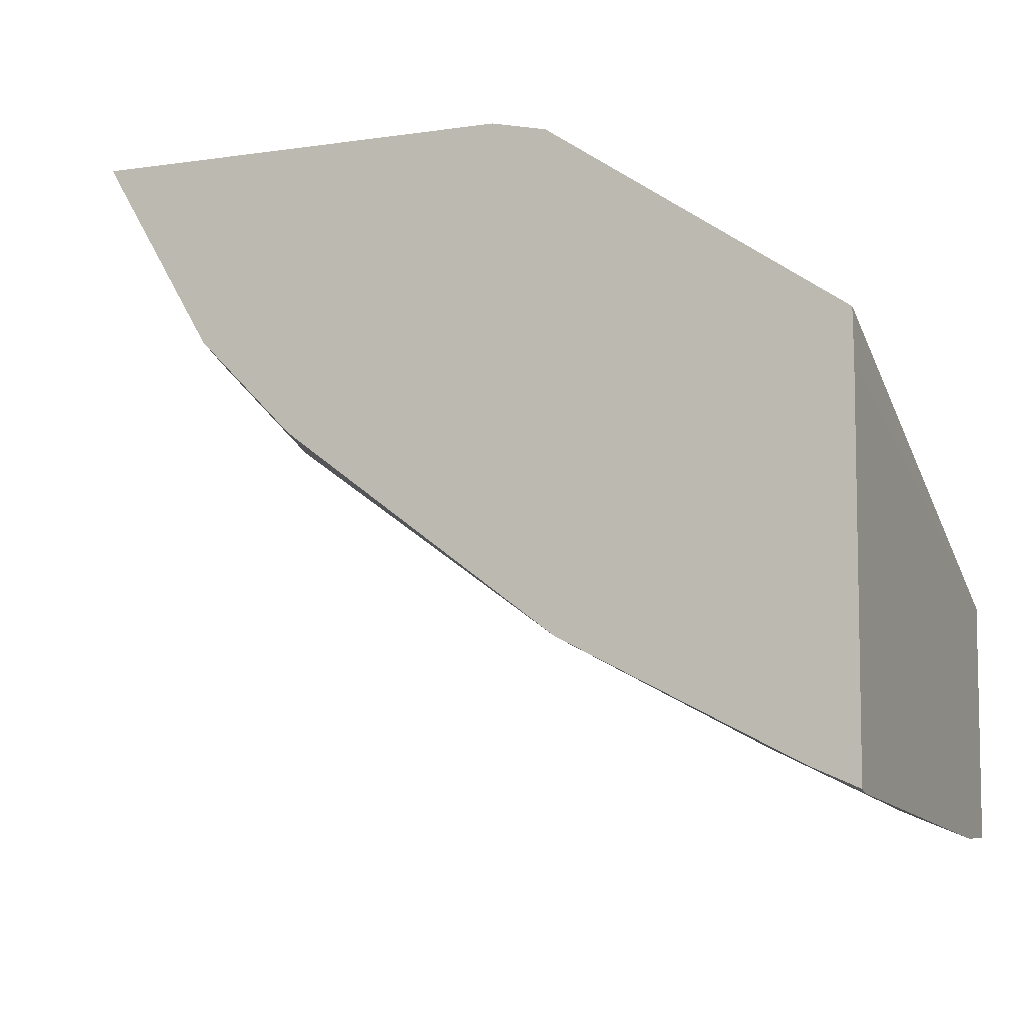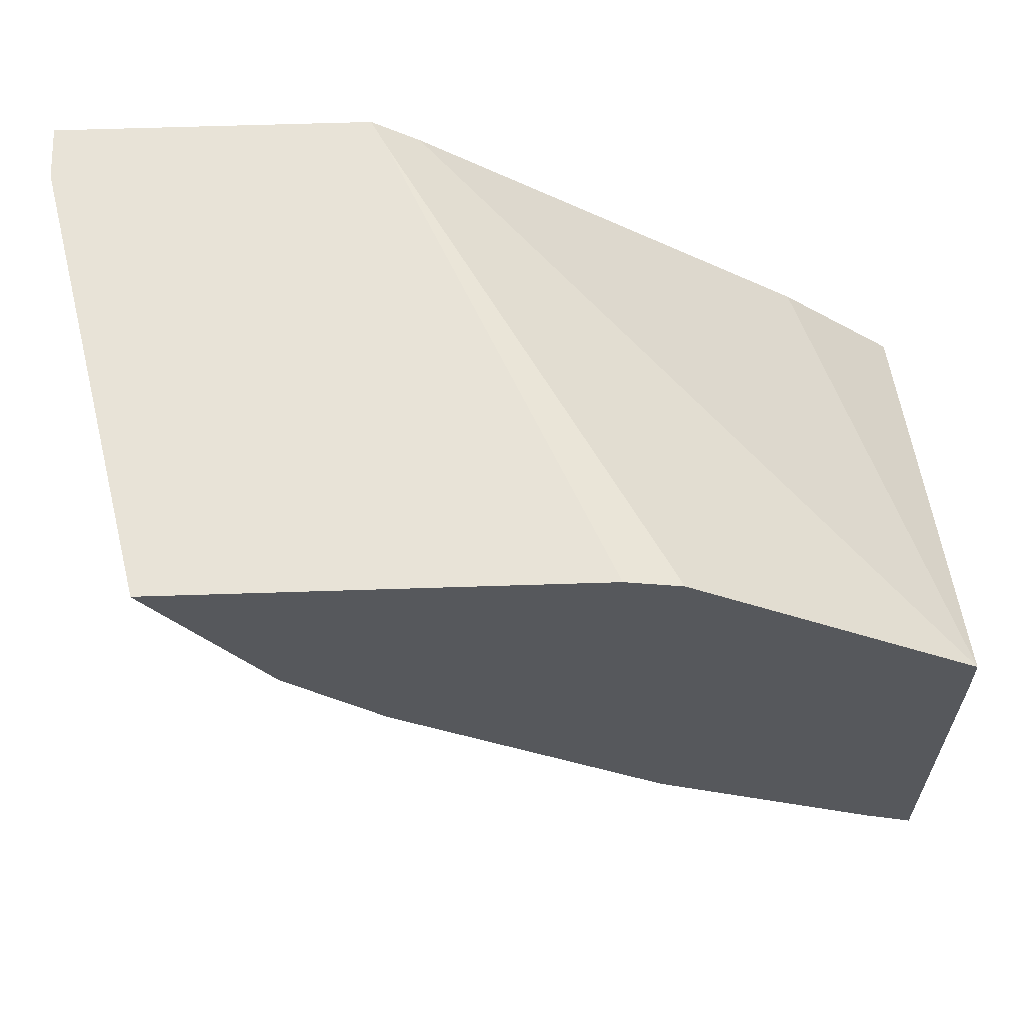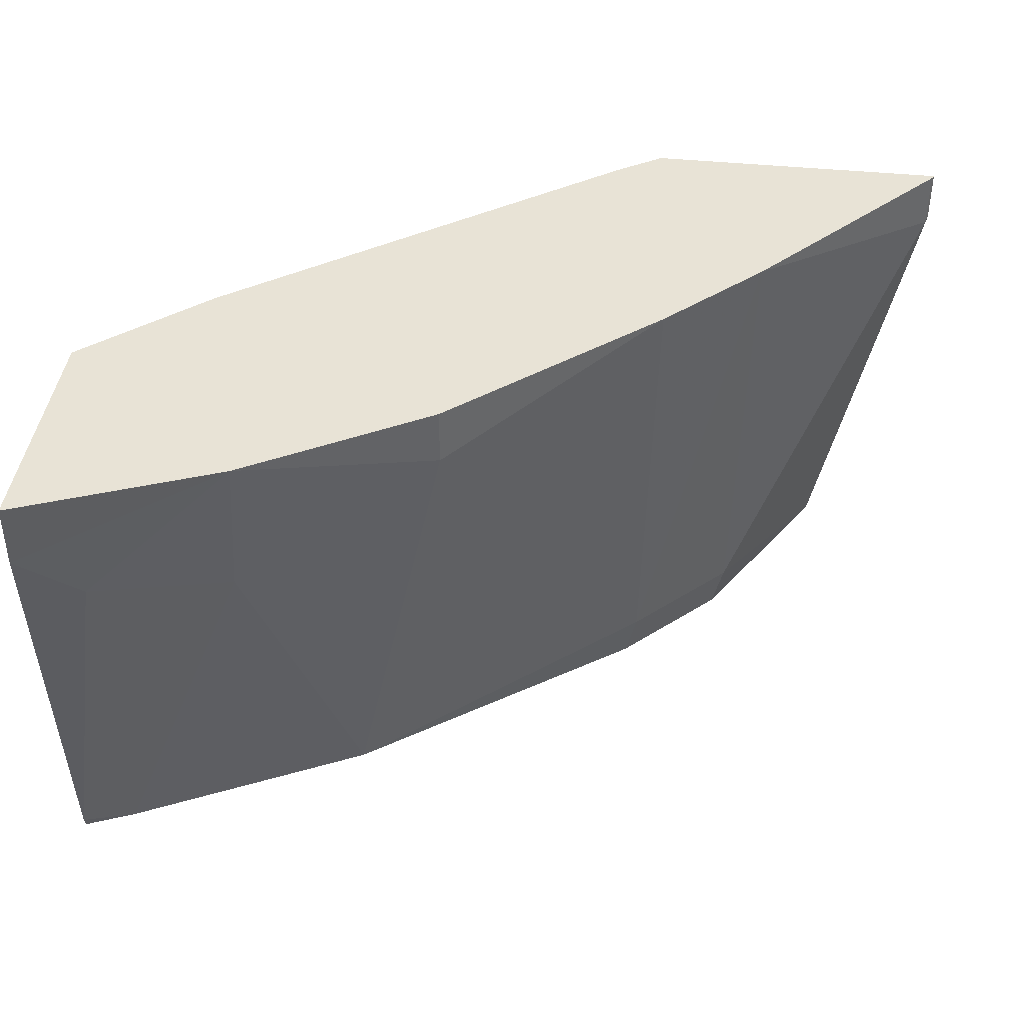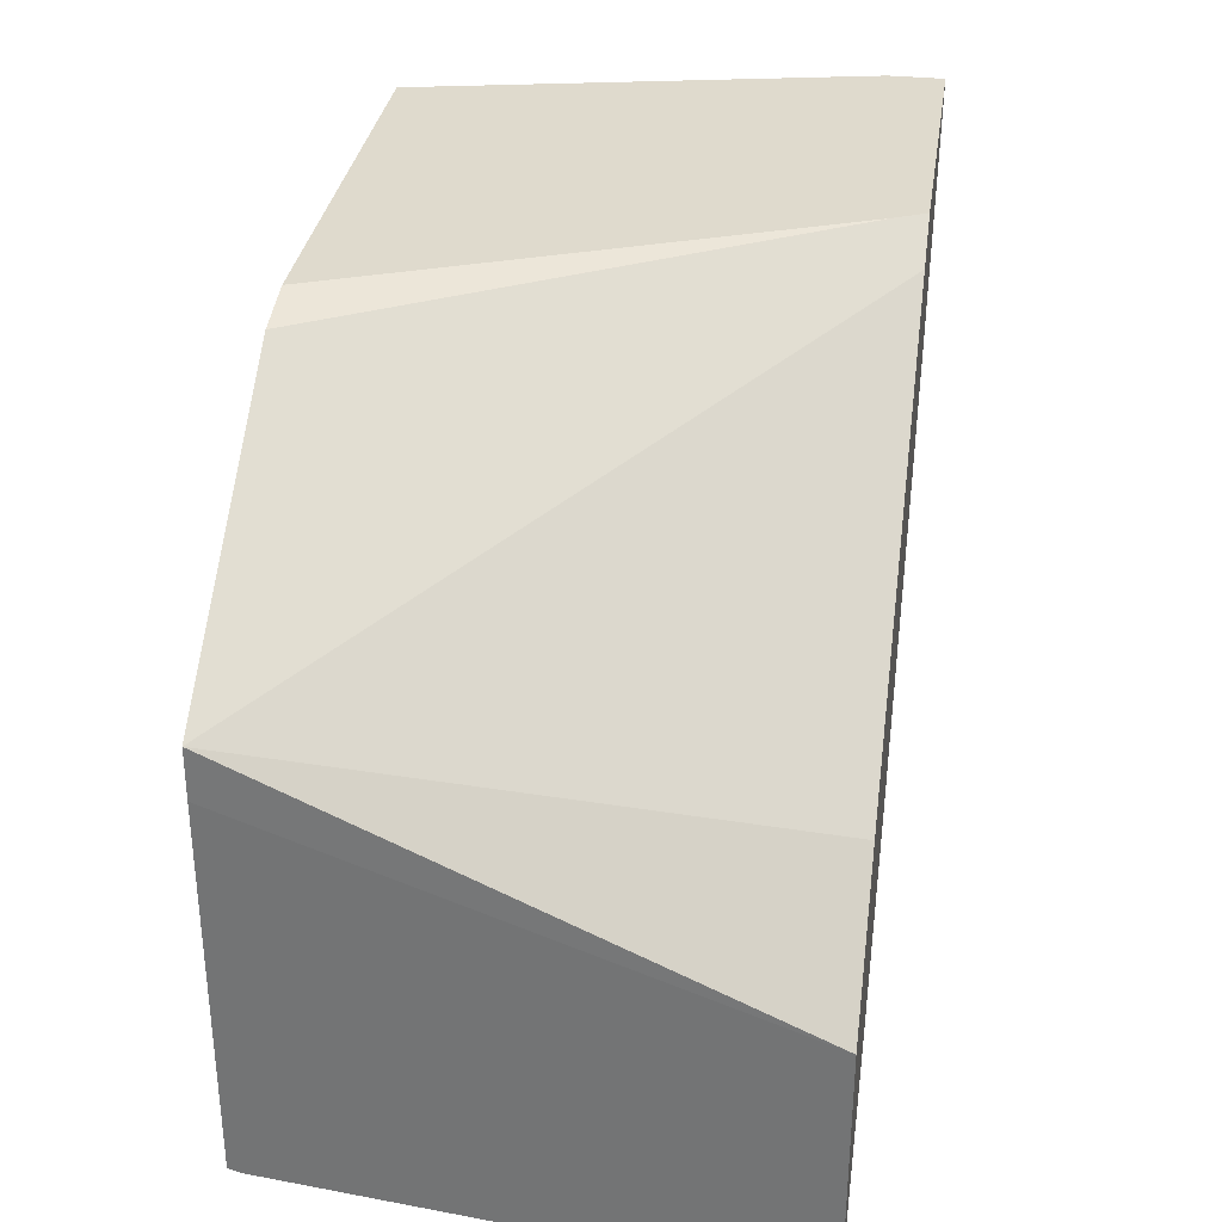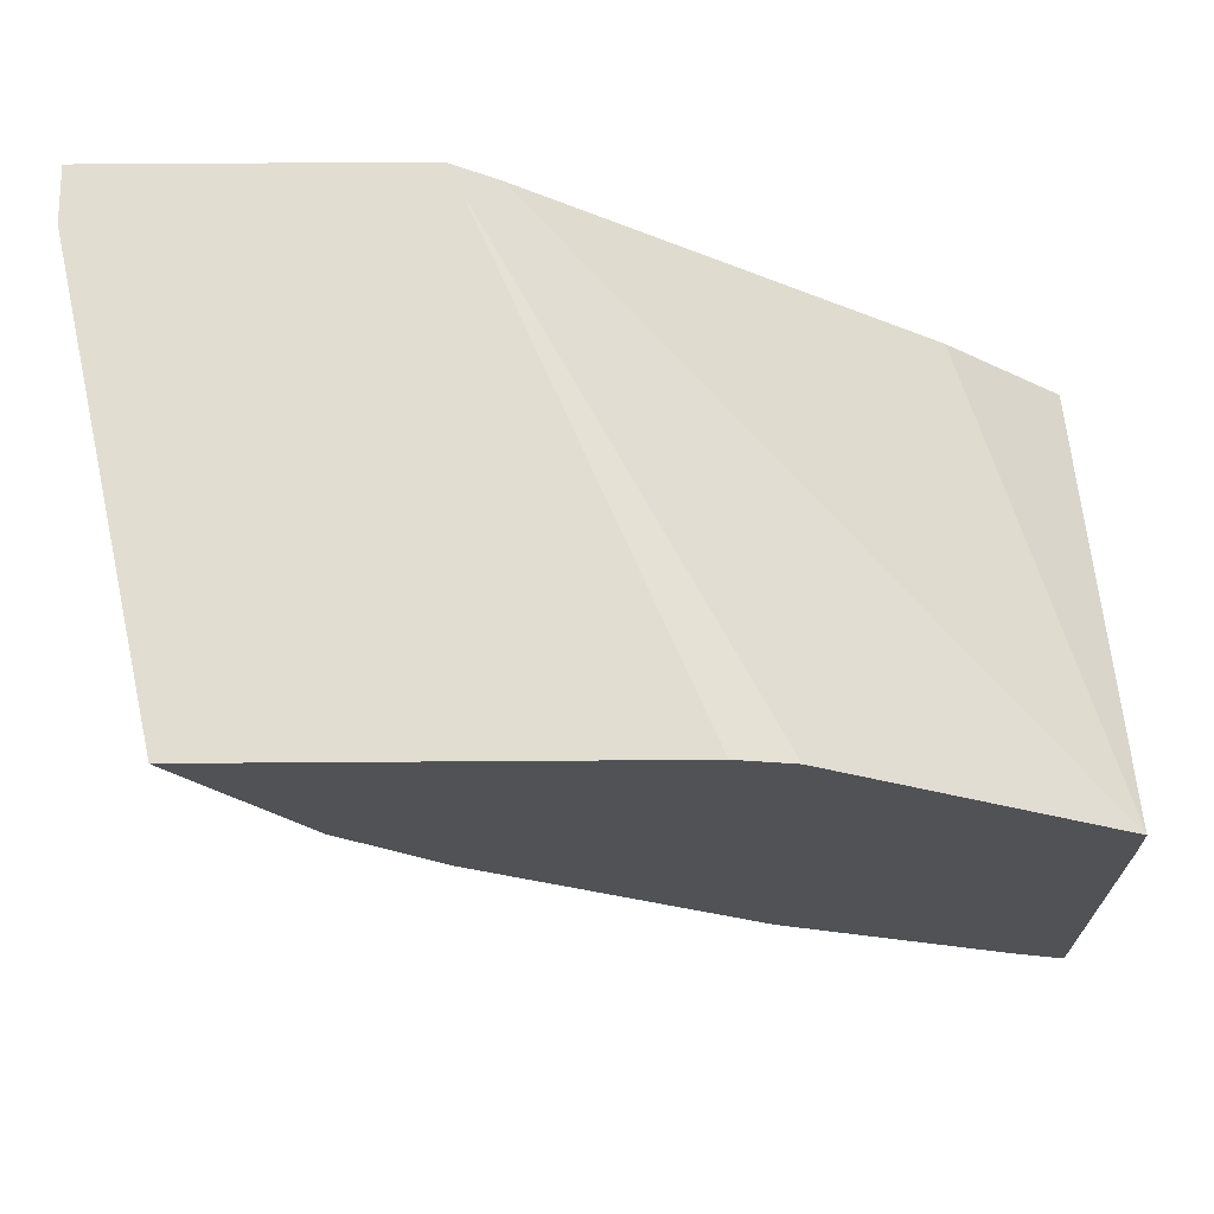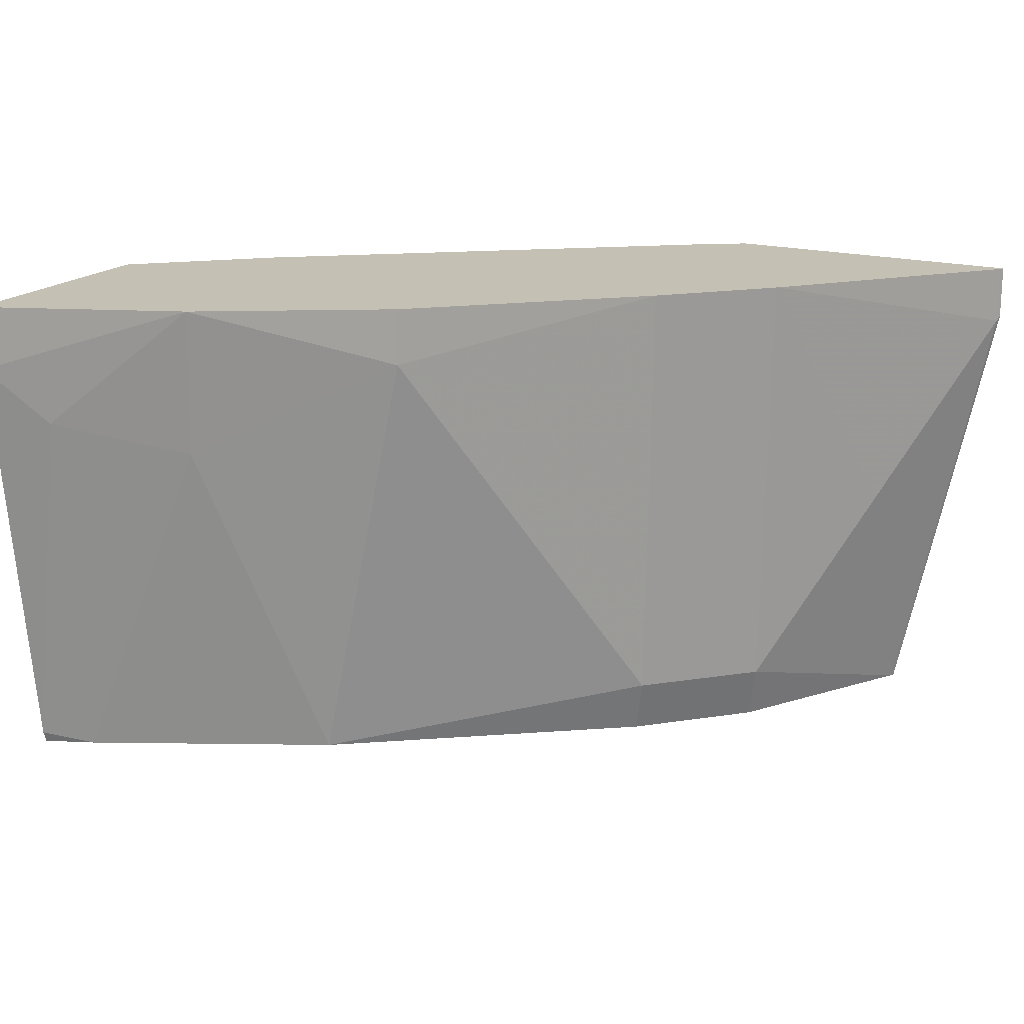
<metadata>
{"format":"obj","ext":"obj","renderer":"f3d","projection":"perspective","resolution":1024,"background":"white","views":[{"elev":-6.9,"azim":23.2,"up":"+Z"},{"elev":62.1,"azim":-1.9,"up":"+Z"},{"elev":41.4,"azim":-172.9,"up":"+Y"},{"elev":32.7,"azim":98.5,"up":"+Z"},{"elev":68.9,"azim":-0.4,"up":"+Z"},{"elev":18.2,"azim":-152.0,"up":"+Y"}]}
</metadata>
<code>
v -0.3015 -0.4449 -0.6921
v -0.3015 -0.4207 -0.6921
v -0.3015 -0.6024 -0.6741
v -0.3228 -0.4662 -0.6814
v -0.3749 -0.4207 -0.6618
v -0.3015 -0.4207 -0.6024
v -0.3015 -0.6067 -0.6727
v -0.3198 -0.6067 -0.665
v -0.3706 -0.4782 -0.6575
v -0.4424 -0.4423 -0.6216
v -0.4424 -0.4207 -0.6216
v -0.3015 -0.6067 -0.5352
v -0.3467 -0.4207 -0.5619
v -0.3018 -0.6067 -0.517
v -0.3348 -0.6067 -0.6575
v -0.4065 -0.6067 -0.6216
v -0.5141 -0.5858 -0.5499
v -0.5184 -0.4207 -0.5543
v -0.4924 -0.4207 -0.452
v -0.4094 -0.6067 -0.4453
v -0.5098 -0.6067 -0.5457
v -0.5457 -0.6067 -0.5099
v -0.5499 -0.5858 -0.5141
v -0.5542 -0.4207 -0.5184
v -0.5093 -0.4207 -0.4407
v -0.4297 -0.6067 -0.4407
v -0.5037 -0.432 -0.4407
v -0.5858 -0.6067 -0.4423
v -0.5858 -0.514 -0.4782
v -0.6216 -0.4423 -0.4423
v -0.6216 -0.4207 -0.4423
v -0.6224 -0.4207 -0.4407
v -0.5866 -0.6067 -0.4407
v -0.6224 -0.4407 -0.4407
f 14 19 20
f 17 22 23
f 17 21 22
f 16 21 17
f 17 23 24
f 13 19 14
f 9 16 10
f 10 18 11
f 10 17 18
f 9 15 16
f 8 15 9
f 17 24 18
f 10 16 17
f 19 25 20
f 30 34 32
f 20 27 26
f 22 28 23
f 23 28 29
f 23 29 24
f 24 29 30
f 24 30 31
f 25 32 34
f 25 34 33
f 25 33 26
f 25 26 27
f 28 33 30
f 30 32 31
f 30 33 34
f 7 15 8
f 20 25 27
f 7 16 15
f 28 30 29
f 7 22 21
f 1 6 12
f 1 12 7
f 7 21 16
f 1 7 3
f 1 3 4
f 1 4 5
f 1 5 2
f 2 5 11
f 2 11 18
f 2 18 24
f 2 24 31
f 2 31 32
f 2 32 25
f 2 25 19
f 2 19 13
f 1 2 6
f 3 7 8
f 2 13 6
f 7 28 22
f 7 33 28
f 7 26 33
f 7 14 20
f 7 12 14
f 7 20 26
f 6 13 14
f 5 10 11
f 5 9 10
f 4 9 5
f 3 9 4
f 3 8 9
f 6 14 12

</code>
